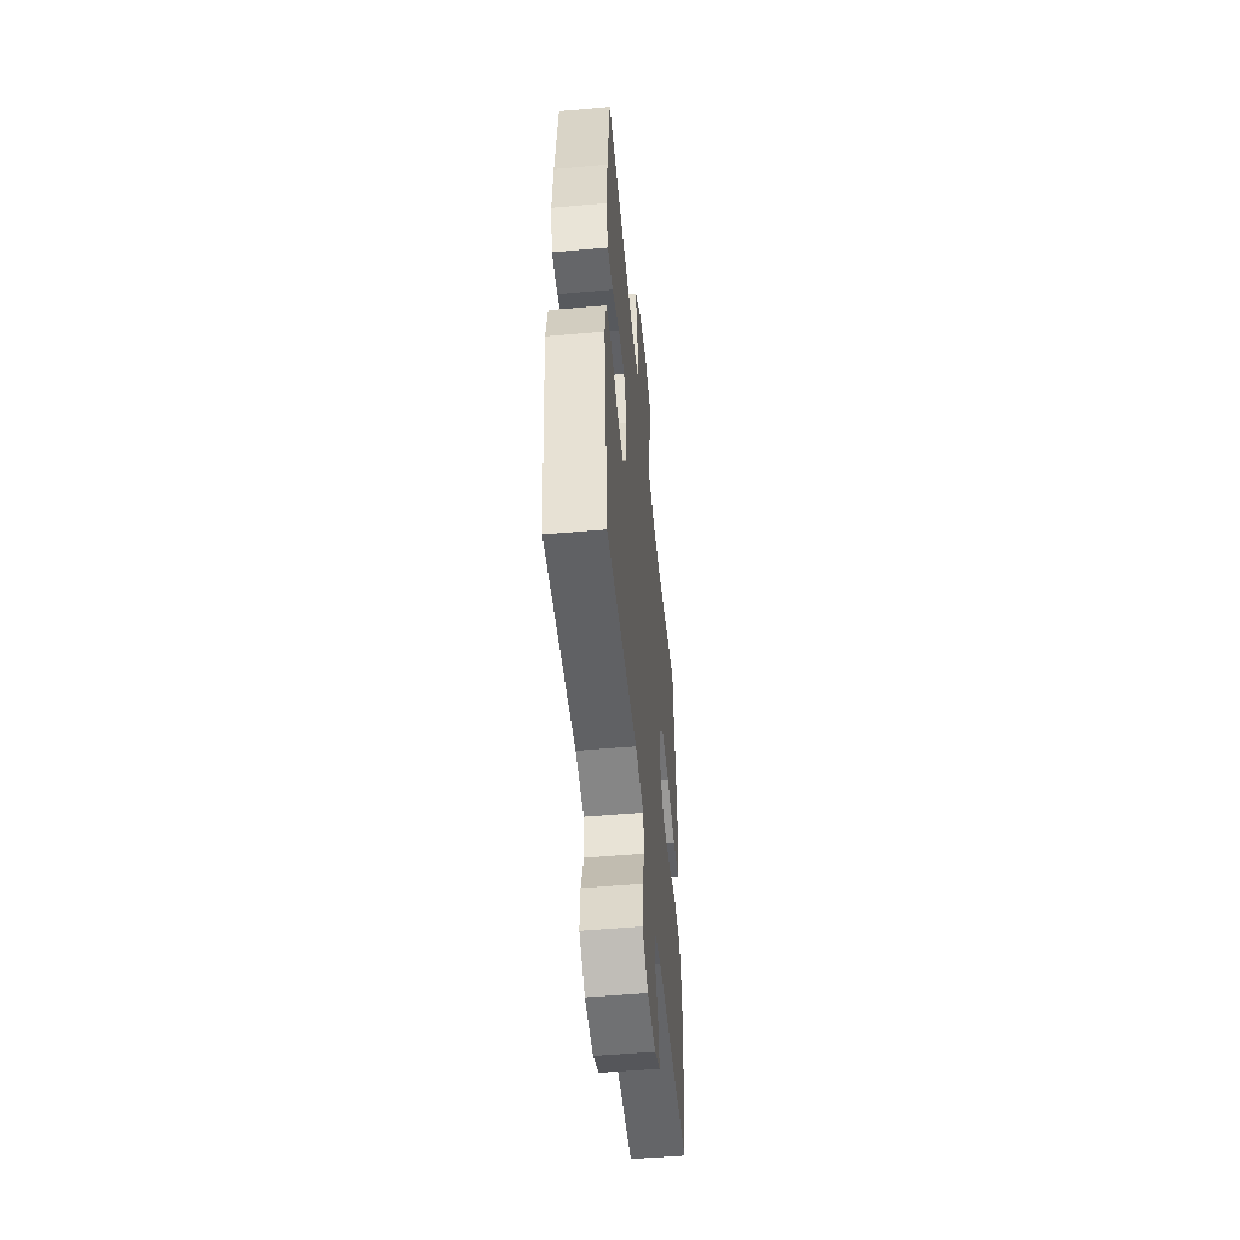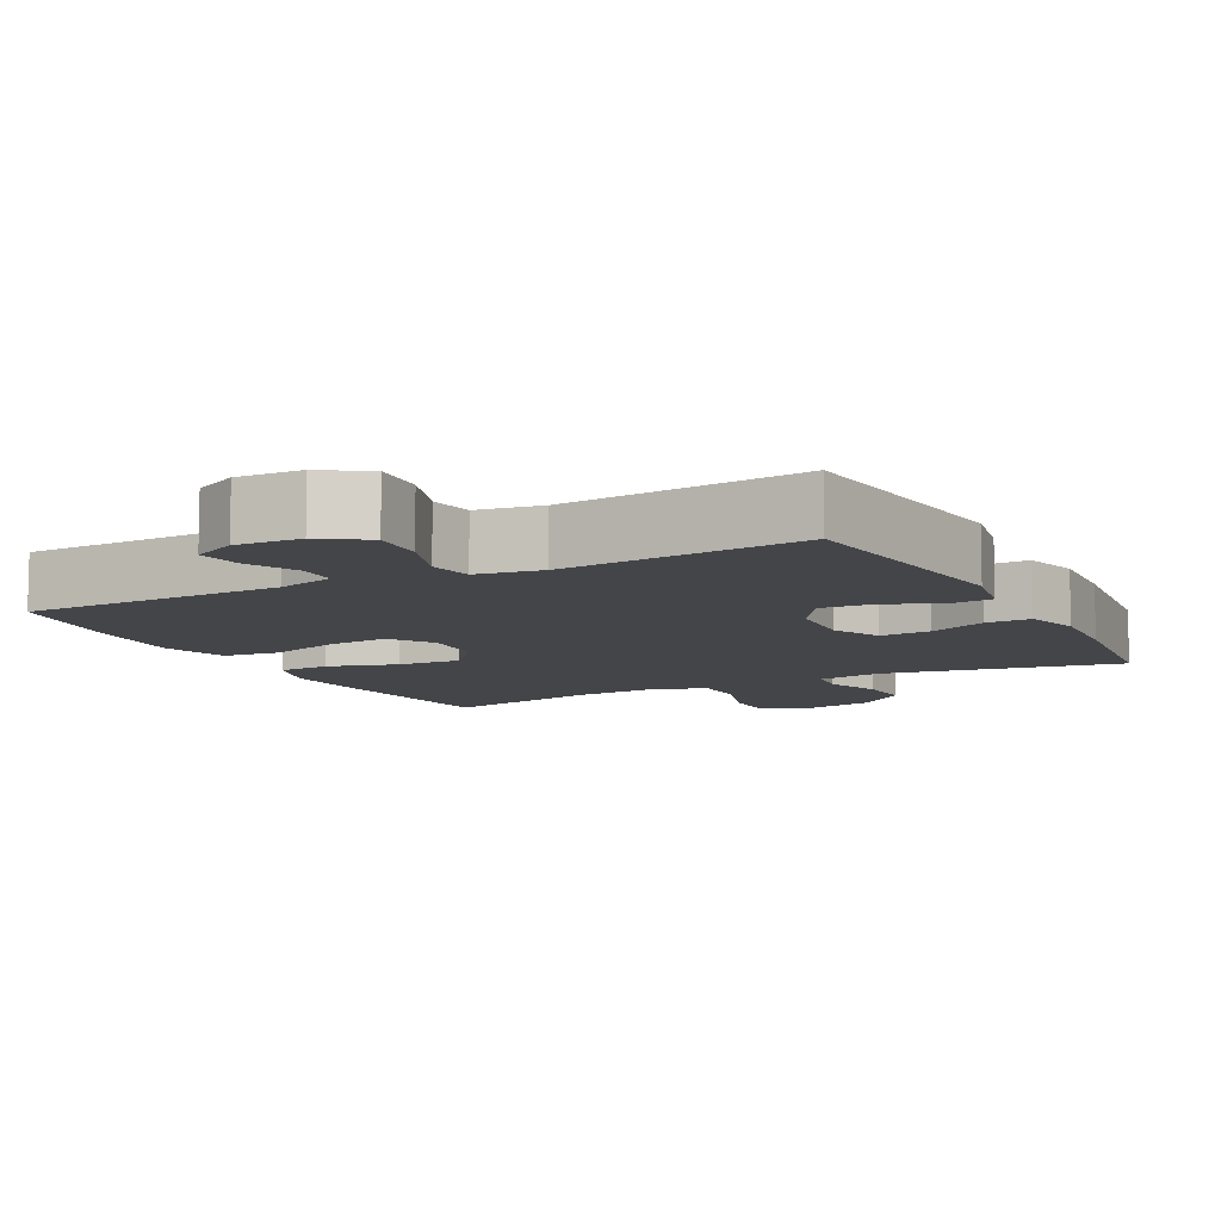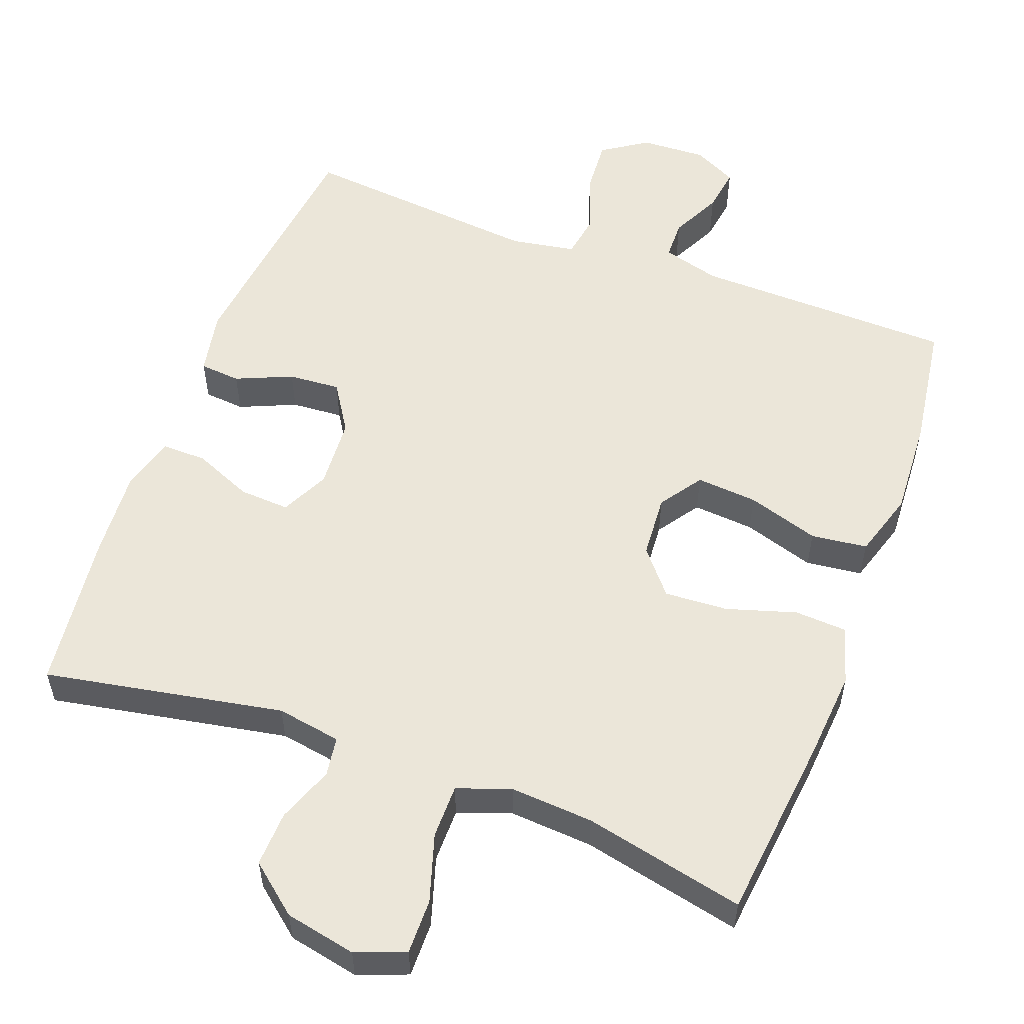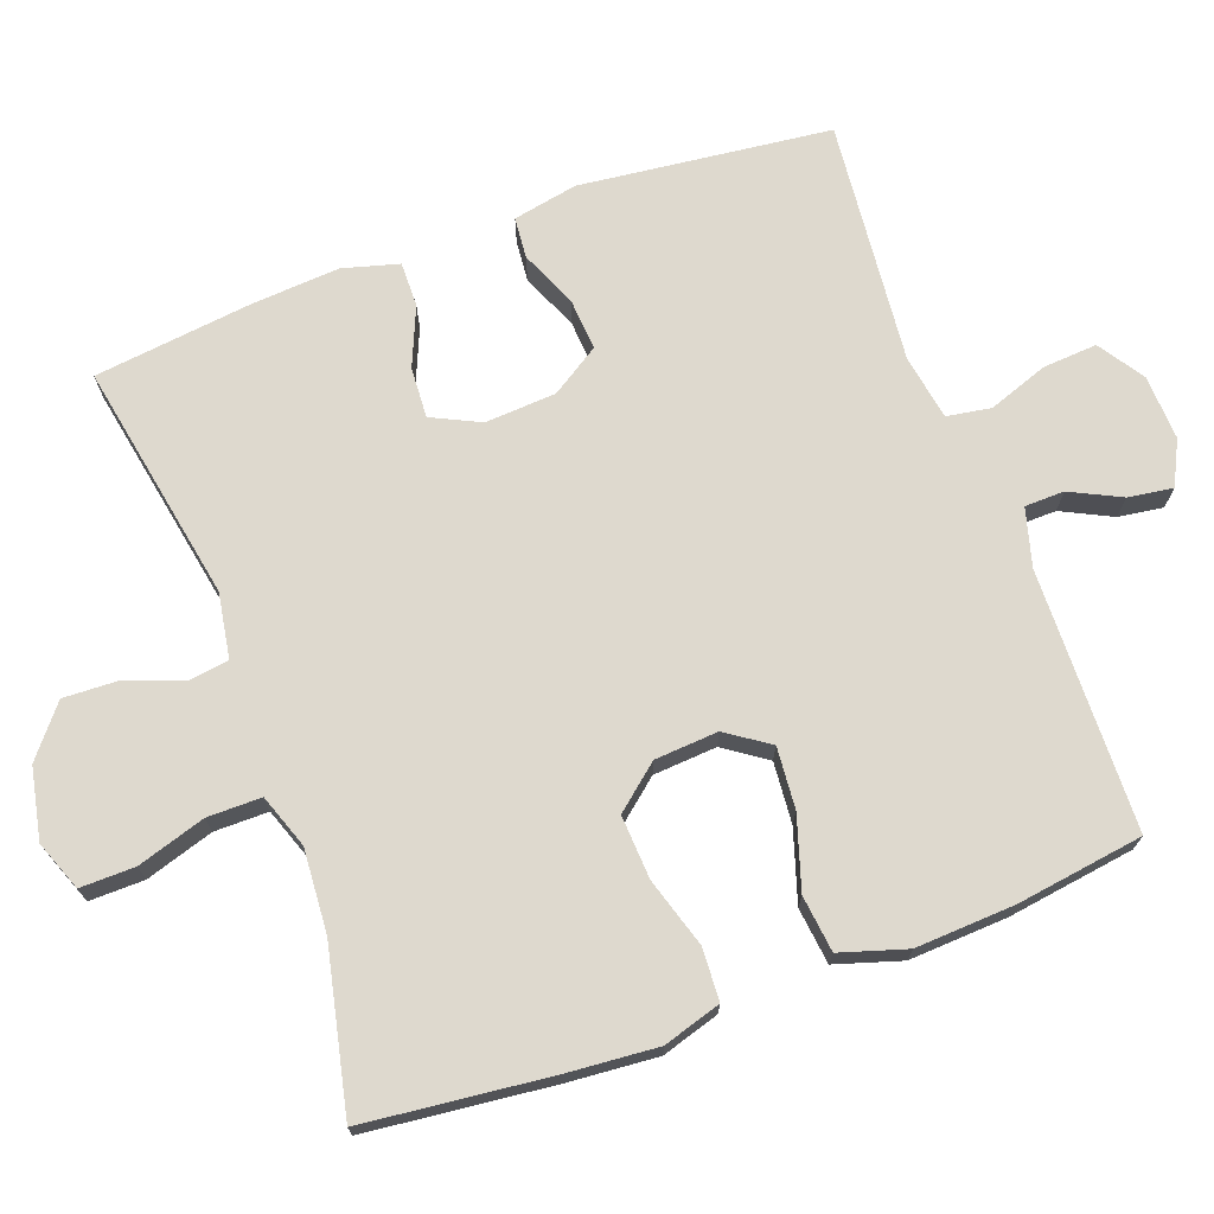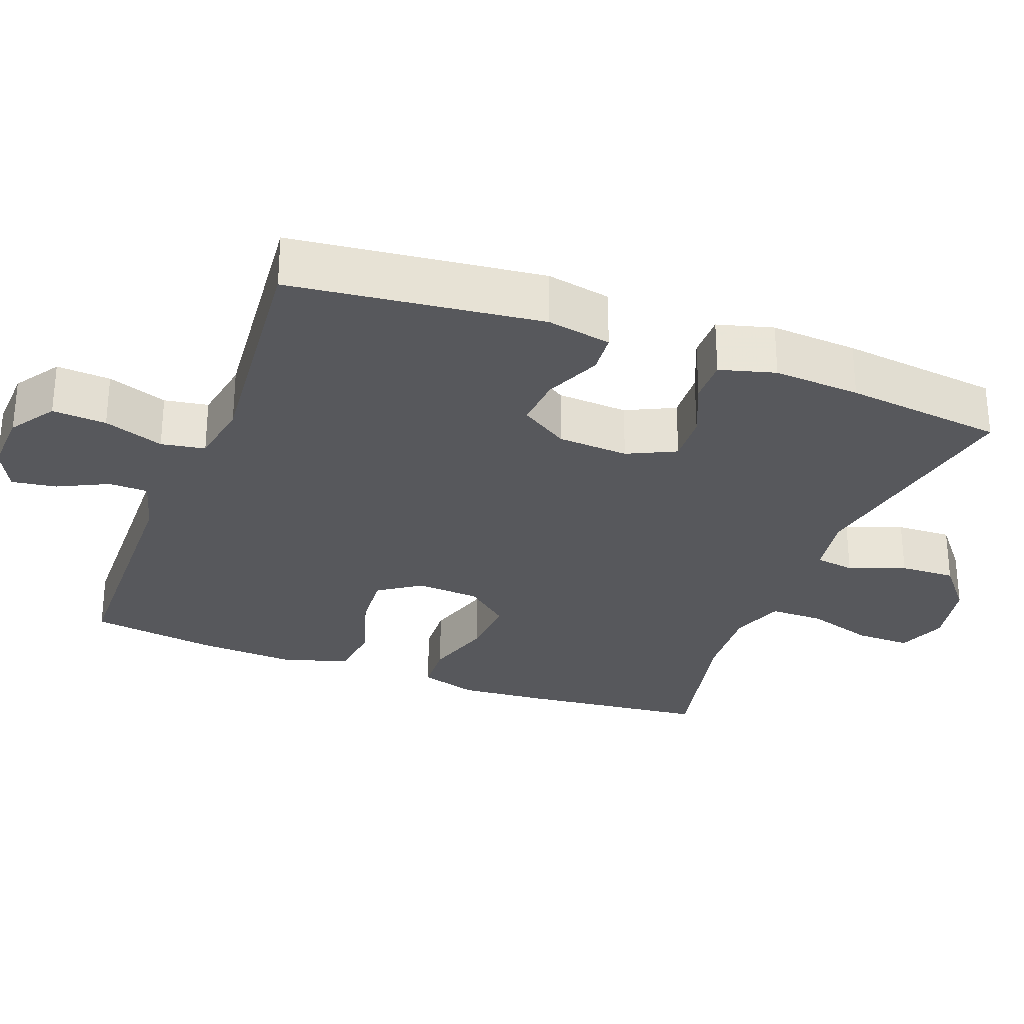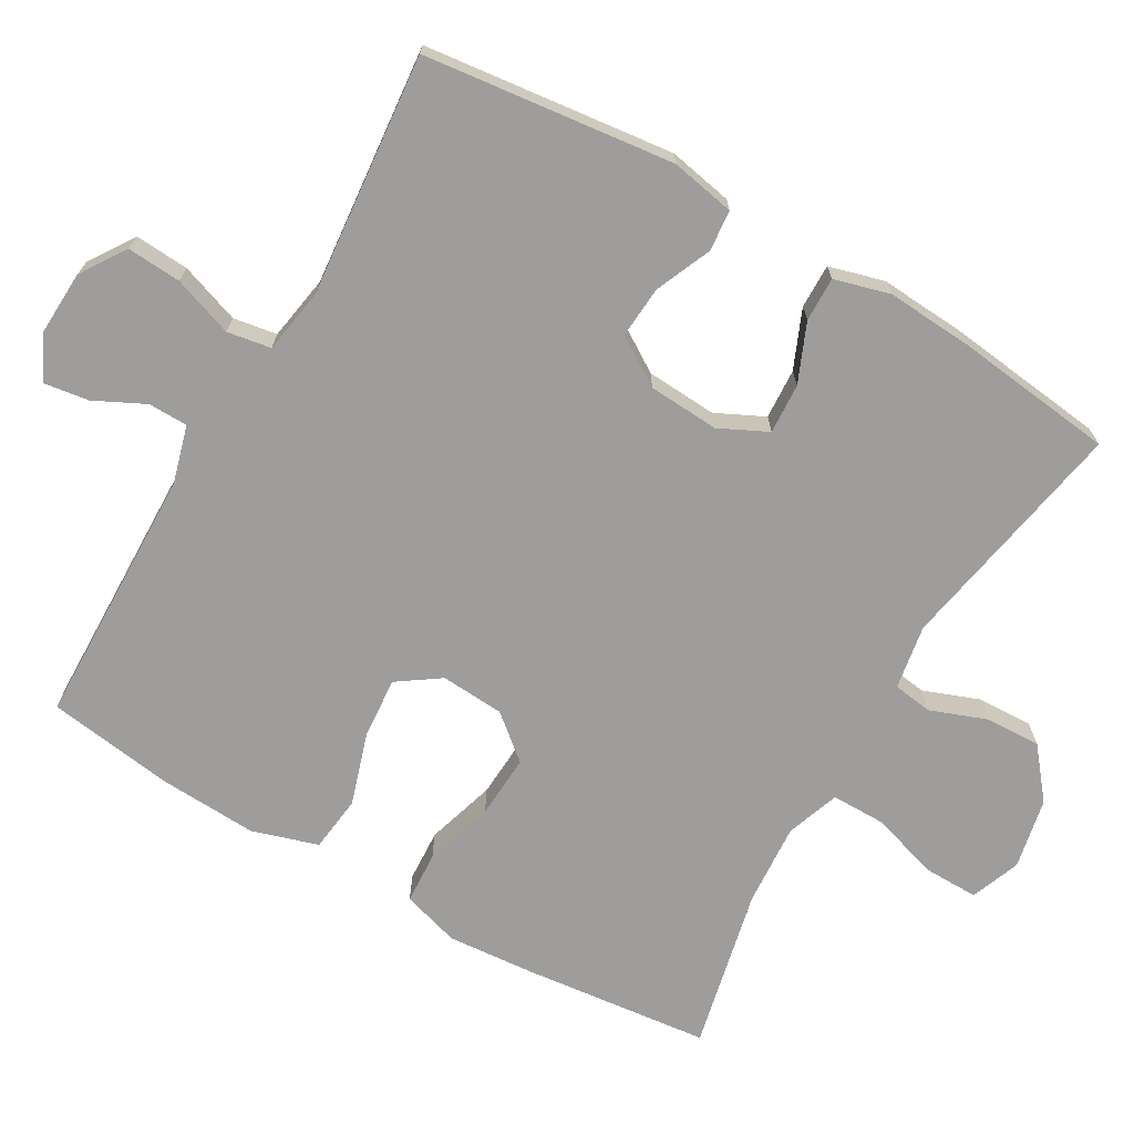
<metadata>
{"format":"obj","ext":"obj","renderer":"f3d","projection":"perspective","resolution":1024,"background":"white","views":[{"elev":-52.7,"azim":-84.4,"up":"+Z"},{"elev":-9.1,"azim":-152.5,"up":"+Y"},{"elev":55.2,"azim":20.4,"up":"+Y"},{"elev":71.6,"azim":69.8,"up":"+Y"},{"elev":-28.8,"azim":-110.8,"up":"+Y"},{"elev":-70.4,"azim":-120.0,"up":"+Y"}]}
</metadata>
<code>
v -0.5 0.07 0.5
v -0.173 0.07 0.44
v -0.085 0.07 0.455
v -0.077 0.07 0.509
v -0.106 0.07 0.586
v -0.109 0.07 0.662
v -0.042 0.07 0.717
v 0.055 0.07 0.737
v 0.123 0.07 0.711
v 0.122 0.07 0.636
v 0.093 0.07 0.543
v 0.093 0.07 0.469
v 0.166 0.07 0.443
v 0.28 0.07 0.451
v 0.5 0.07 0.5
v 0.528 0.07 0.246
v 0.538 0.07 0.124
v 0.514 0.07 0.045
v 0.443 0.07 0.041
v 0.348 0.07 0.07
v 0.261 0.07 0.075
v 0.211 0.07 0.015
v 0.205 0.07 -0.072
v 0.245 0.07 -0.13
v 0.329 0.07 -0.123
v 0.427 0.07 -0.092
v 0.504 0.07 -0.101
v 0.532 0.07 -0.191
v 0.525 0.07 -0.326
v 0.5 0.07 -0.5
v 0.144 0.07 -0.508
v 0.065 0.07 -0.53
v 0.064 0.07 -0.584
v 0.098 0.07 -0.653
v 0.107 0.07 -0.714
v 0.047 0.07 -0.744
v -0.042 0.07 -0.74
v -0.104 0.07 -0.699
v -0.099 0.07 -0.625
v -0.07 0.07 -0.543
v -0.08 0.07 -0.483
v -0.169 0.07 -0.468
v -0.5 0.07 -0.5
v -0.54 0.07 -0.158
v -0.523 0.07 -0.07
v -0.467 0.07 -0.065
v -0.39 0.07 -0.098
v -0.319 0.07 -0.103
v -0.277 0.07 -0.037
v -0.271 0.07 0.06
v -0.303 0.07 0.126
v -0.372 0.07 0.122
v -0.452 0.07 0.088
v -0.513 0.07 0.087
v -0.534 0.07 0.163
v -0.526 0.07 0.282
v -0.5 0 0.5
v -0.173 0 0.44
v -0.085 0 0.455
v -0.077 0 0.509
v -0.106 0 0.586
v -0.109 0 0.662
v -0.042 0 0.717
v 0.055 0 0.737
v 0.123 0 0.711
v 0.122 0 0.636
v 0.093 0 0.543
v 0.093 0 0.469
v 0.166 0 0.443
v 0.28 0 0.451
v 0.5 0 0.5
v 0.528 0 0.246
v 0.538 0 0.124
v 0.514 0 0.045
v 0.443 0 0.041
v 0.348 0 0.07
v 0.261 0 0.075
v 0.211 0 0.015
v 0.205 0 -0.072
v 0.245 0 -0.13
v 0.329 0 -0.123
v 0.427 0 -0.092
v 0.504 0 -0.101
v 0.532 0 -0.191
v 0.525 0 -0.326
v 0.5 0 -0.5
v 0.144 0 -0.508
v 0.065 0 -0.53
v 0.064 0 -0.584
v 0.098 0 -0.653
v 0.107 0 -0.714
v 0.047 0 -0.744
v -0.042 0 -0.74
v -0.104 0 -0.699
v -0.099 0 -0.625
v -0.07 0 -0.543
v -0.08 0 -0.483
v -0.169 0 -0.468
v -0.5 0 -0.5
v -0.54 0 -0.158
v -0.523 0 -0.07
v -0.467 0 -0.065
v -0.39 0 -0.098
v -0.319 0 -0.103
v -0.277 0 -0.037
v -0.271 0 0.06
v -0.303 0 0.126
v -0.372 0 0.122
v -0.452 0 0.088
v -0.513 0 0.087
v -0.534 0 0.163
v -0.526 0 0.282
f 55 56 1 2
f 52 53 54 55
f 51 52 55 2
f 50 51 2 3
f 49 50 3
f 44 45 46 47
f 42 43 44 47
f 41 42 47 48
f 37 38 39 40
f 35 36 37 40
f 33 34 35 40
f 32 33 40 41
f 31 32 41 48
f 25 26 27 28
f 24 25 28 29
f 17 18 19 20
f 17 20 21
f 14 15 16 17
f 13 14 17 21
f 12 13 21 22
f 8 9 10 11
f 8 11 12
f 7 8 12
f 4 5 6 7
f 3 4 7 12
f 49 3 12 22
f 24 29 30 31
f 23 24 31 48
f 22 23 48 49
f 58 57 112 111
f 111 110 109 108
f 58 111 108 107
f 59 58 107 106
f 59 106 105
f 103 102 101 100
f 103 100 99 98
f 104 103 98 97
f 96 95 94 93
f 96 93 92 91
f 96 91 90 89
f 97 96 89 88
f 104 97 88 87
f 84 83 82 81
f 85 84 81 80
f 76 75 74 73
f 77 76 73
f 73 72 71 70
f 77 73 70 69
f 78 77 69 68
f 67 66 65 64
f 68 67 64
f 68 64 63
f 63 62 61 60
f 68 63 60 59
f 78 68 59 105
f 87 86 85 80
f 104 87 80 79
f 105 104 79 78
f 1 57 58 2
f 2 58 59 3
f 3 59 60 4
f 4 60 61 5
f 5 61 62 6
f 6 62 63 7
f 7 63 64 8
f 8 64 65 9
f 9 65 66 10
f 10 66 67 11
f 11 67 68 12
f 12 68 69 13
f 13 69 70 14
f 14 70 71 15
f 15 71 72 16
f 16 72 73 17
f 17 73 74 18
f 18 74 75 19
f 19 75 76 20
f 20 76 77 21
f 21 77 78 22
f 22 78 79 23
f 23 79 80 24
f 24 80 81 25
f 25 81 82 26
f 26 82 83 27
f 27 83 84 28
f 28 84 85 29
f 29 85 86 30
f 30 86 87 31
f 31 87 88 32
f 32 88 89 33
f 33 89 90 34
f 34 90 91 35
f 35 91 92 36
f 36 92 93 37
f 37 93 94 38
f 38 94 95 39
f 39 95 96 40
f 40 96 97 41
f 41 97 98 42
f 42 98 99 43
f 43 99 100 44
f 44 100 101 45
f 45 101 102 46
f 46 102 103 47
f 47 103 104 48
f 48 104 105 49
f 49 105 106 50
f 50 106 107 51
f 51 107 108 52
f 52 108 109 53
f 53 109 110 54
f 54 110 111 55
f 55 111 112 56
f 56 112 57 1

</code>
